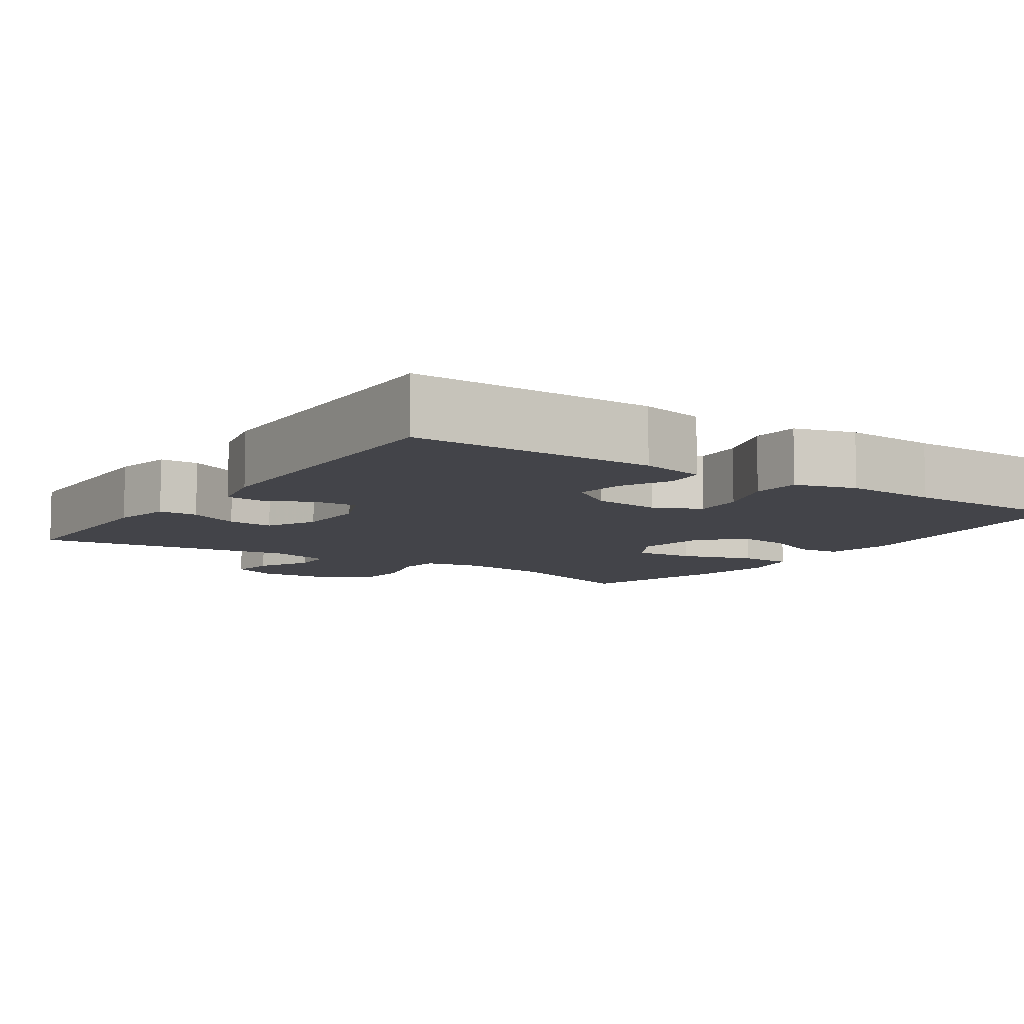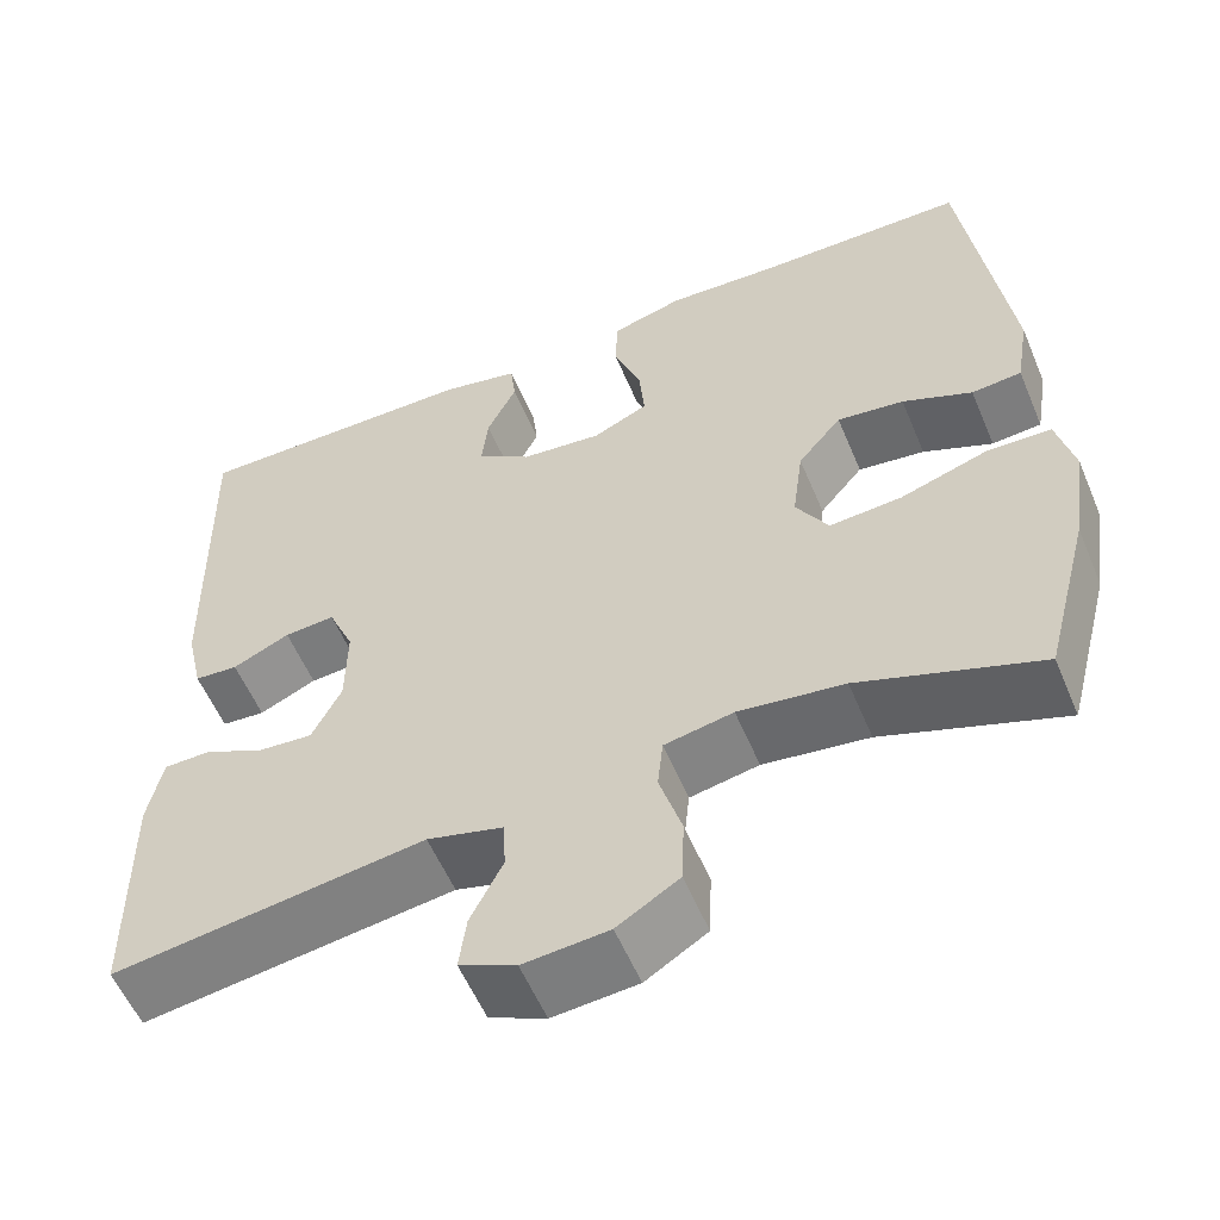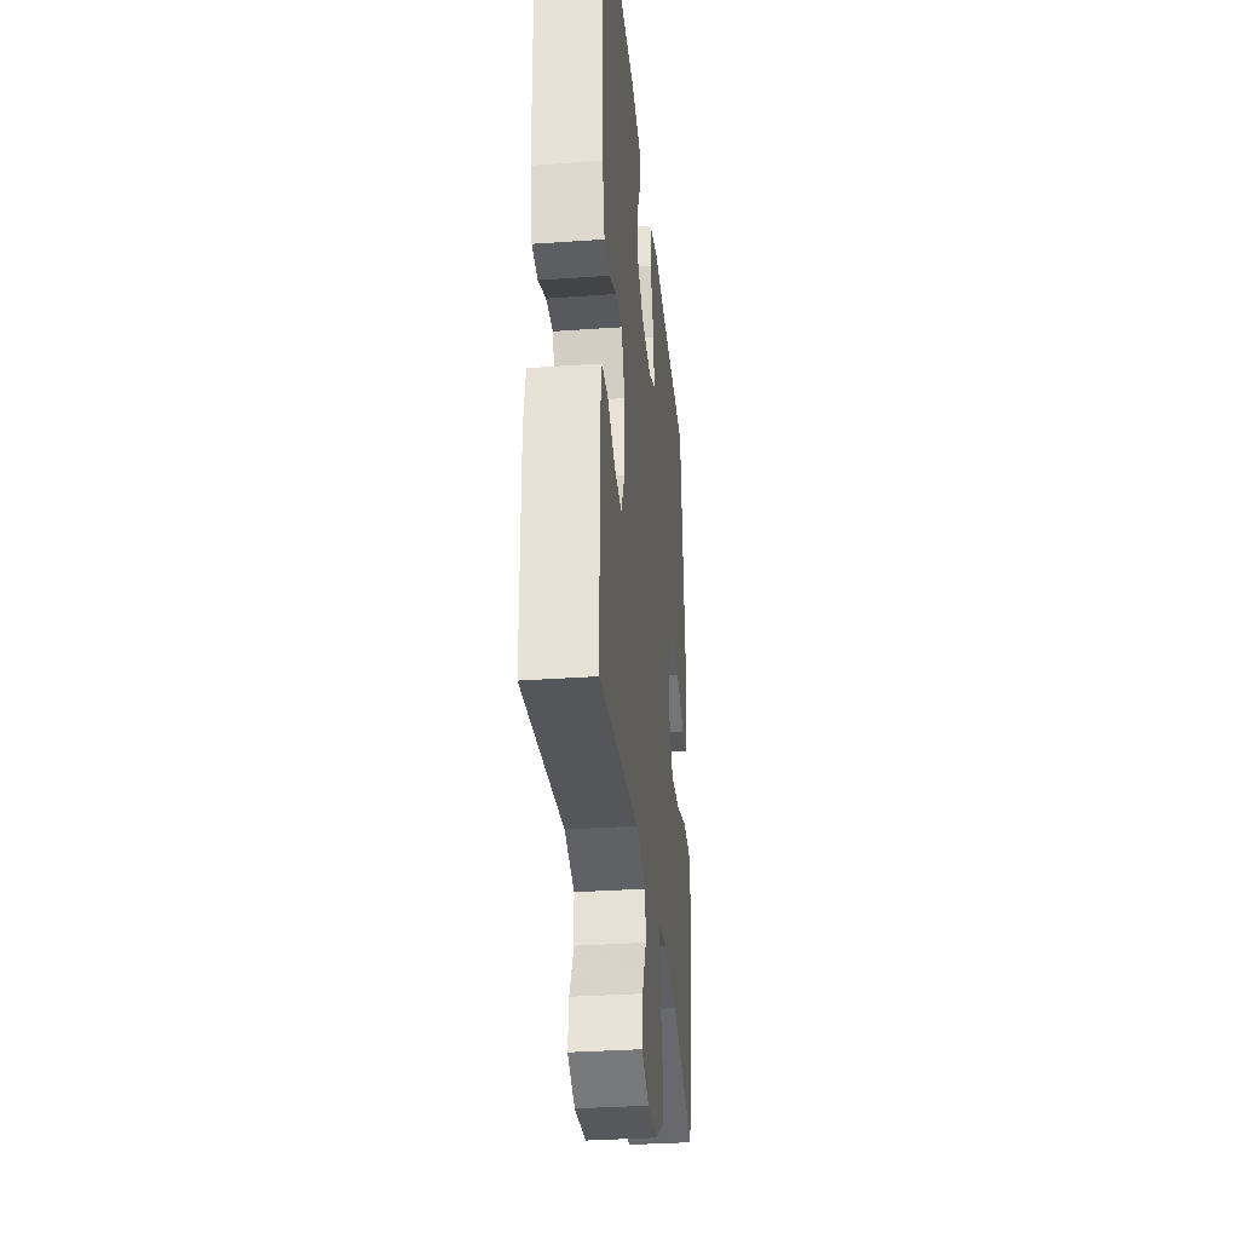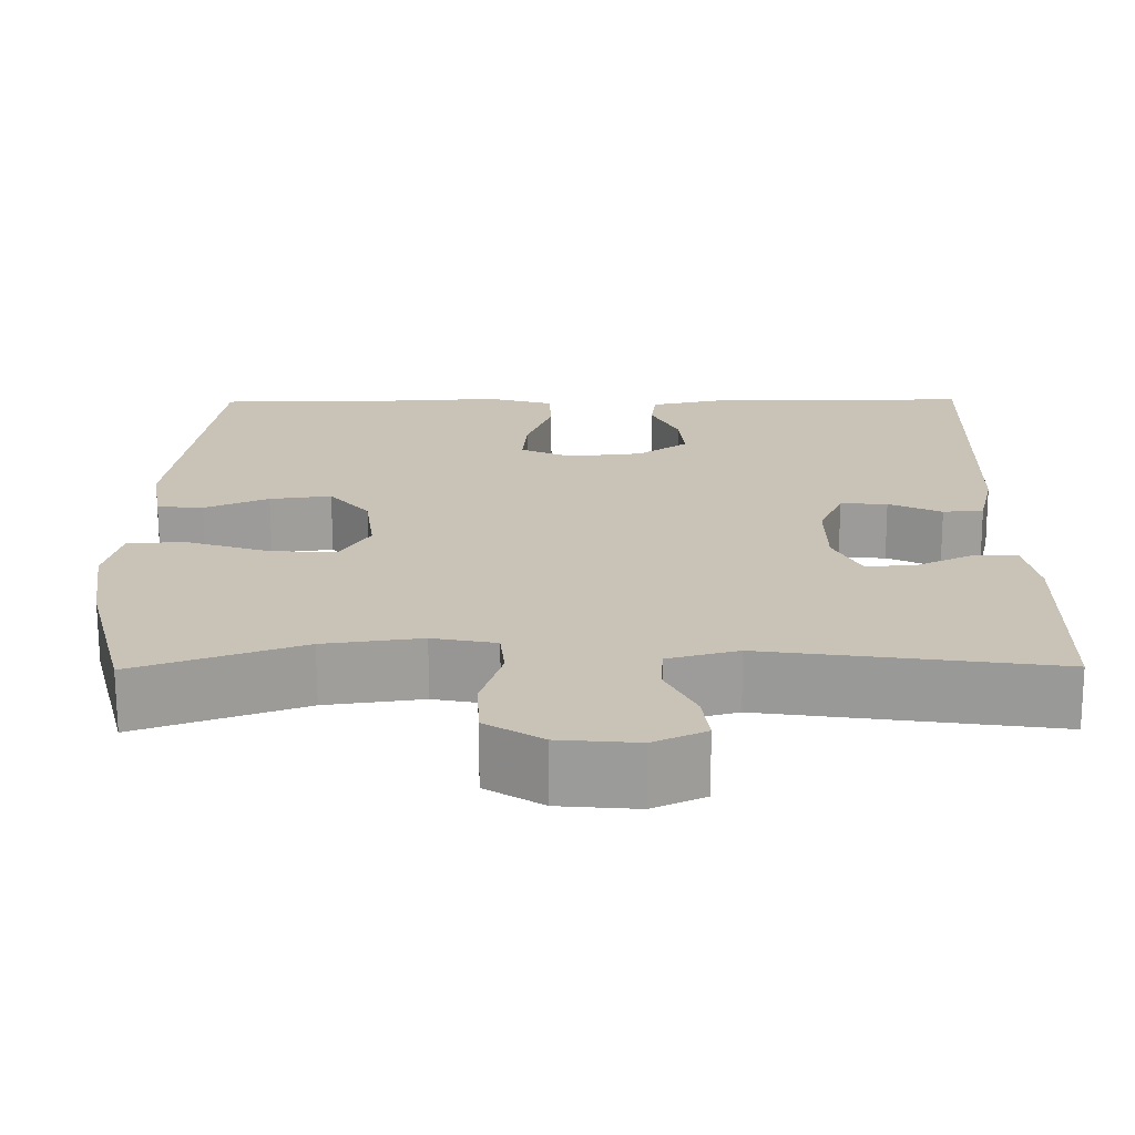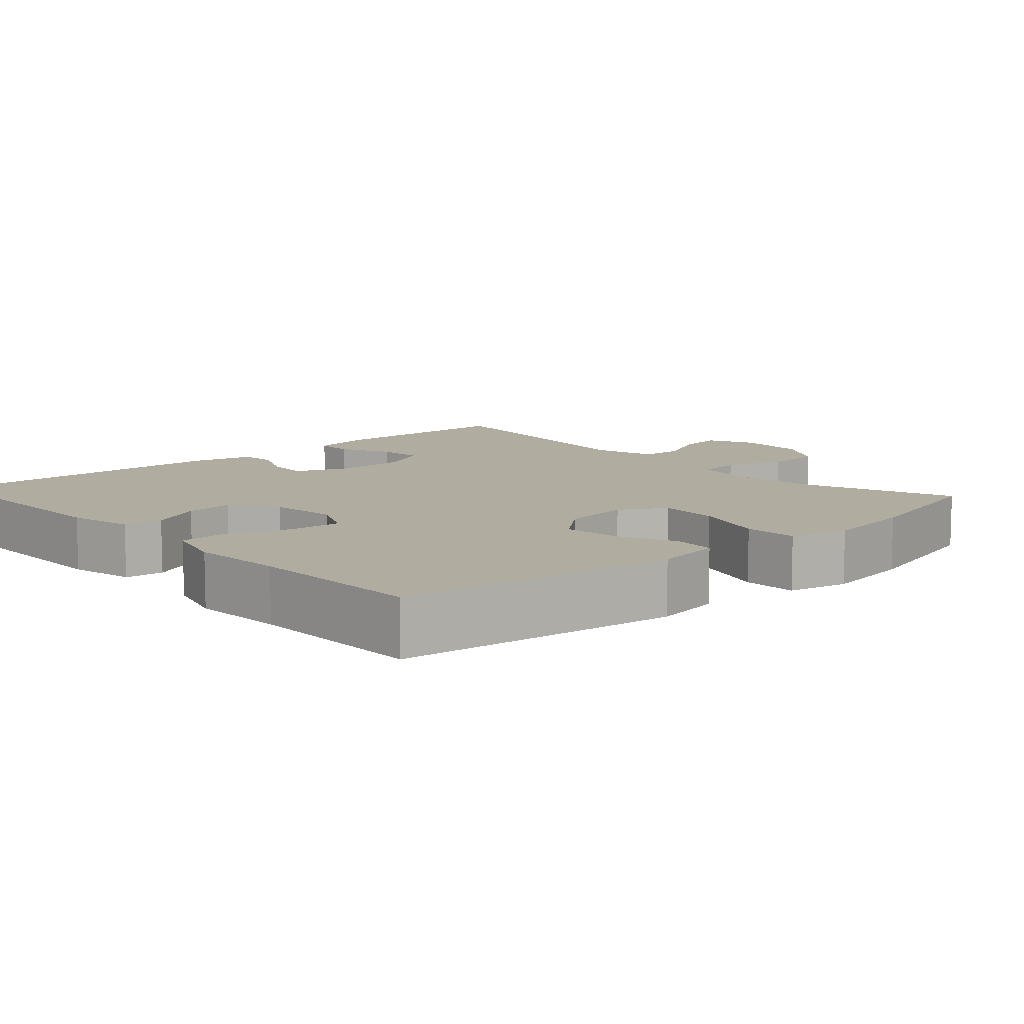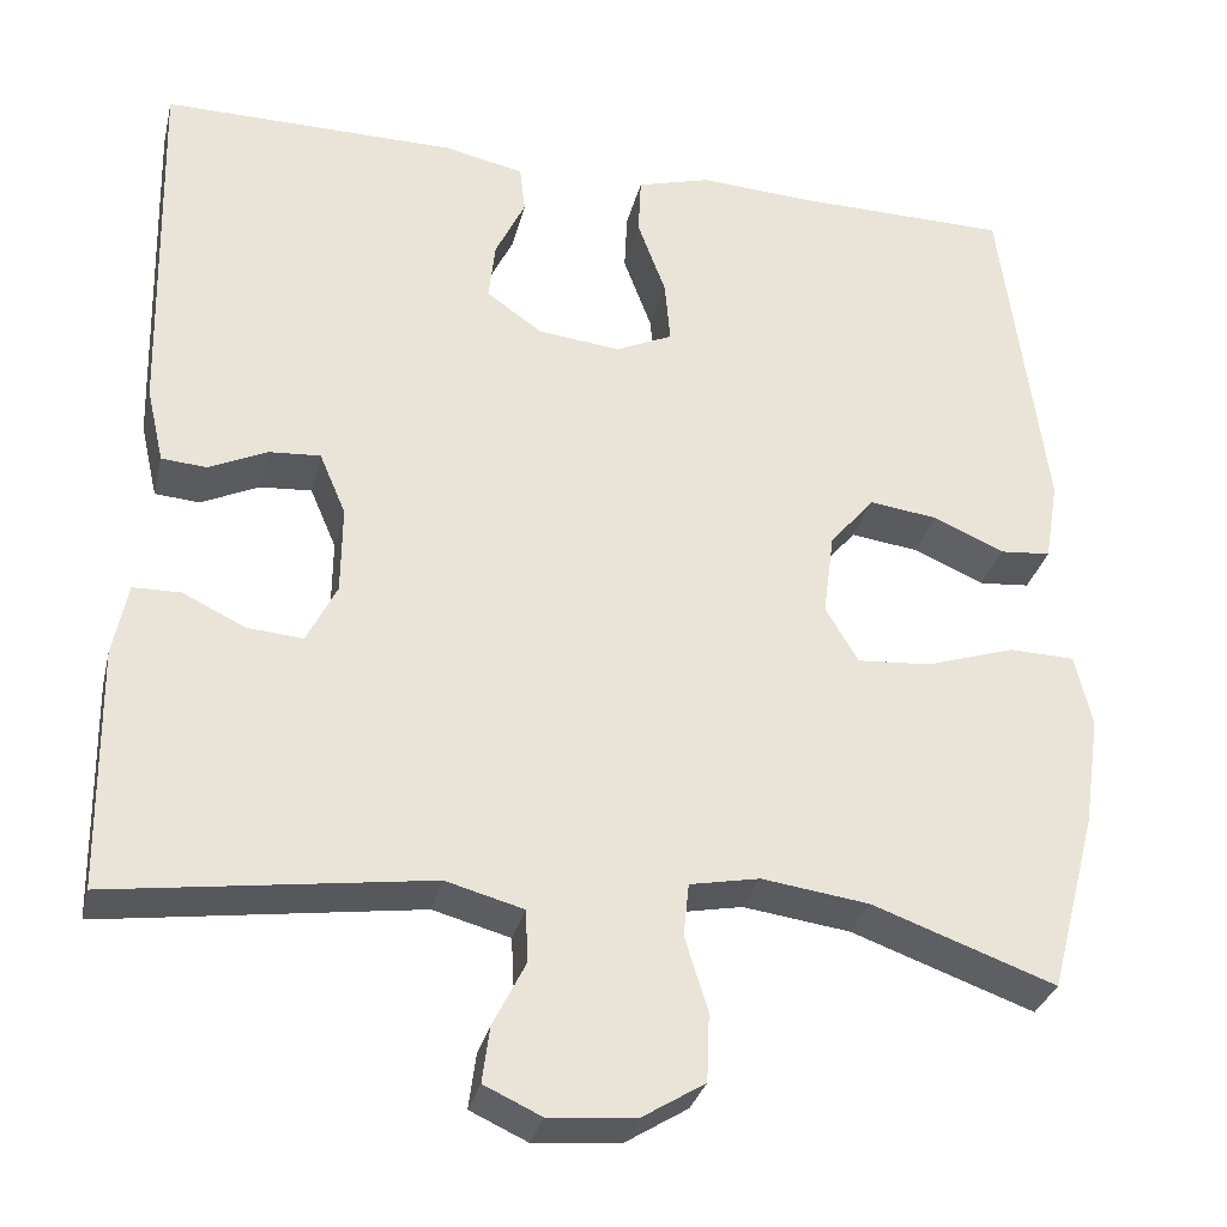
<metadata>
{"format":"obj","ext":"obj","renderer":"f3d","projection":"perspective","resolution":1024,"background":"white","views":[{"elev":-8.4,"azim":-34.1,"up":"+Y"},{"elev":-56.8,"azim":22.7,"up":"+Z"},{"elev":-33.3,"azim":-84.4,"up":"+Z"},{"elev":-70.4,"azim":-179.8,"up":"+Z"},{"elev":9.9,"azim":47.7,"up":"+Y"},{"elev":-31.2,"azim":-13.3,"up":"+Z"}]}
</metadata>
<code>
v 0.5 0.07 -0.5
v 0.299 0.07 -0.428
v 0.181 0.07 -0.412
v 0.104 0.07 -0.427
v 0.098 0.07 -0.485
v 0.123 0.07 -0.567
v 0.12 0.07 -0.642
v 0.051 0.07 -0.685
v -0.044 0.07 -0.693
v -0.107 0.07 -0.664
v -0.099 0.07 -0.603
v -0.063 0.07 -0.531
v -0.066 0.07 -0.474
v -0.151 0.07 -0.451
v -0.5 0.07 -0.5
v -0.504 0.07 -0.233
v -0.488 0.07 -0.153
v -0.436 0.07 -0.152
v -0.367 0.07 -0.185
v -0.306 0.07 -0.19
v -0.273 0.07 -0.124
v -0.272 0.07 -0.027
v -0.301 0.07 0.041
v -0.358 0.07 0.037
v -0.422 0.07 0.007
v -0.471 0.07 0.011
v -0.49 0.07 0.094
v -0.5 0.07 0.5
v -0.175 0.07 0.498
v -0.088 0.07 0.479
v -0.082 0.07 0.427
v -0.115 0.07 0.358
v -0.122 0.07 0.293
v -0.061 0.07 0.25
v 0.03 0.07 0.24
v 0.092 0.07 0.269
v 0.086 0.07 0.338
v 0.055 0.07 0.422
v 0.058 0.07 0.487
v 0.139 0.07 0.51
v 0.264 0.07 0.503
v 0.5 0.07 0.5
v 0.549 0.07 0.127
v 0.534 0.07 0.037
v 0.478 0.07 0.032
v 0.4 0.07 0.066
v 0.325 0.07 0.076
v 0.276 0.07 0.017
v 0.264 0.07 -0.074
v 0.3 0.07 -0.135
v 0.381 0.07 -0.129
v 0.479 0.07 -0.097
v 0.551 0.07 -0.099
v 0.57 0.07 -0.179
v 0.552 0.07 -0.301
v 0.5 0 -0.5
v 0.299 0 -0.428
v 0.181 0 -0.412
v 0.104 0 -0.427
v 0.098 0 -0.485
v 0.123 0 -0.567
v 0.12 0 -0.642
v 0.051 0 -0.685
v -0.044 0 -0.693
v -0.107 0 -0.664
v -0.099 0 -0.603
v -0.063 0 -0.531
v -0.066 0 -0.474
v -0.151 0 -0.451
v -0.5 0 -0.5
v -0.504 0 -0.233
v -0.488 0 -0.153
v -0.436 0 -0.152
v -0.367 0 -0.185
v -0.306 0 -0.19
v -0.273 0 -0.124
v -0.272 0 -0.027
v -0.301 0 0.041
v -0.358 0 0.037
v -0.422 0 0.007
v -0.471 0 0.011
v -0.49 0 0.094
v -0.5 0 0.5
v -0.175 0 0.498
v -0.088 0 0.479
v -0.082 0 0.427
v -0.115 0 0.358
v -0.122 0 0.293
v -0.061 0 0.25
v 0.03 0 0.24
v 0.092 0 0.269
v 0.086 0 0.338
v 0.055 0 0.422
v 0.058 0 0.487
v 0.139 0 0.51
v 0.264 0 0.503
v 0.5 0 0.5
v 0.549 0 0.127
v 0.534 0 0.037
v 0.478 0 0.032
v 0.4 0 0.066
v 0.325 0 0.076
v 0.276 0 0.017
v 0.264 0 -0.074
v 0.3 0 -0.135
v 0.381 0 -0.129
v 0.479 0 -0.097
v 0.551 0 -0.099
v 0.57 0 -0.179
v 0.552 0 -0.301
f 54 55 1 2
f 51 52 53 54
f 50 51 54 2
f 49 50 2 3
f 48 49 3 4
f 43 44 45 46
f 41 42 43 46
f 41 46 47
f 40 41 47 48
f 37 38 39 40
f 36 37 40 48
f 29 30 31 32
f 29 32 33
f 28 29 33
f 27 28 33 34
f 24 25 26 27
f 23 24 27 34
f 16 17 18 19
f 14 15 16 19
f 13 14 19 20
f 9 10 11 12
f 9 12 13
f 8 9 13
f 5 6 7 8
f 4 5 8 13
f 35 36 48 4
f 22 23 34 35
f 21 22 35 4
f 4 13 20 21
f 57 56 110 109
f 109 108 107 106
f 57 109 106 105
f 58 57 105 104
f 59 58 104 103
f 101 100 99 98
f 101 98 97 96
f 102 101 96
f 103 102 96 95
f 95 94 93 92
f 103 95 92 91
f 87 86 85 84
f 88 87 84
f 88 84 83
f 89 88 83 82
f 82 81 80 79
f 89 82 79 78
f 74 73 72 71
f 74 71 70 69
f 75 74 69 68
f 67 66 65 64
f 68 67 64
f 68 64 63
f 63 62 61 60
f 68 63 60 59
f 59 103 91 90
f 90 89 78 77
f 59 90 77 76
f 76 75 68 59
f 1 56 57 2
f 2 57 58 3
f 3 58 59 4
f 4 59 60 5
f 5 60 61 6
f 6 61 62 7
f 7 62 63 8
f 8 63 64 9
f 9 64 65 10
f 10 65 66 11
f 11 66 67 12
f 12 67 68 13
f 13 68 69 14
f 14 69 70 15
f 15 70 71 16
f 16 71 72 17
f 17 72 73 18
f 18 73 74 19
f 19 74 75 20
f 20 75 76 21
f 21 76 77 22
f 22 77 78 23
f 23 78 79 24
f 24 79 80 25
f 25 80 81 26
f 26 81 82 27
f 27 82 83 28
f 28 83 84 29
f 29 84 85 30
f 30 85 86 31
f 31 86 87 32
f 32 87 88 33
f 33 88 89 34
f 34 89 90 35
f 35 90 91 36
f 36 91 92 37
f 37 92 93 38
f 38 93 94 39
f 39 94 95 40
f 40 95 96 41
f 41 96 97 42
f 42 97 98 43
f 43 98 99 44
f 44 99 100 45
f 45 100 101 46
f 46 101 102 47
f 47 102 103 48
f 48 103 104 49
f 49 104 105 50
f 50 105 106 51
f 51 106 107 52
f 52 107 108 53
f 53 108 109 54
f 54 109 110 55
f 55 110 56 1

</code>
